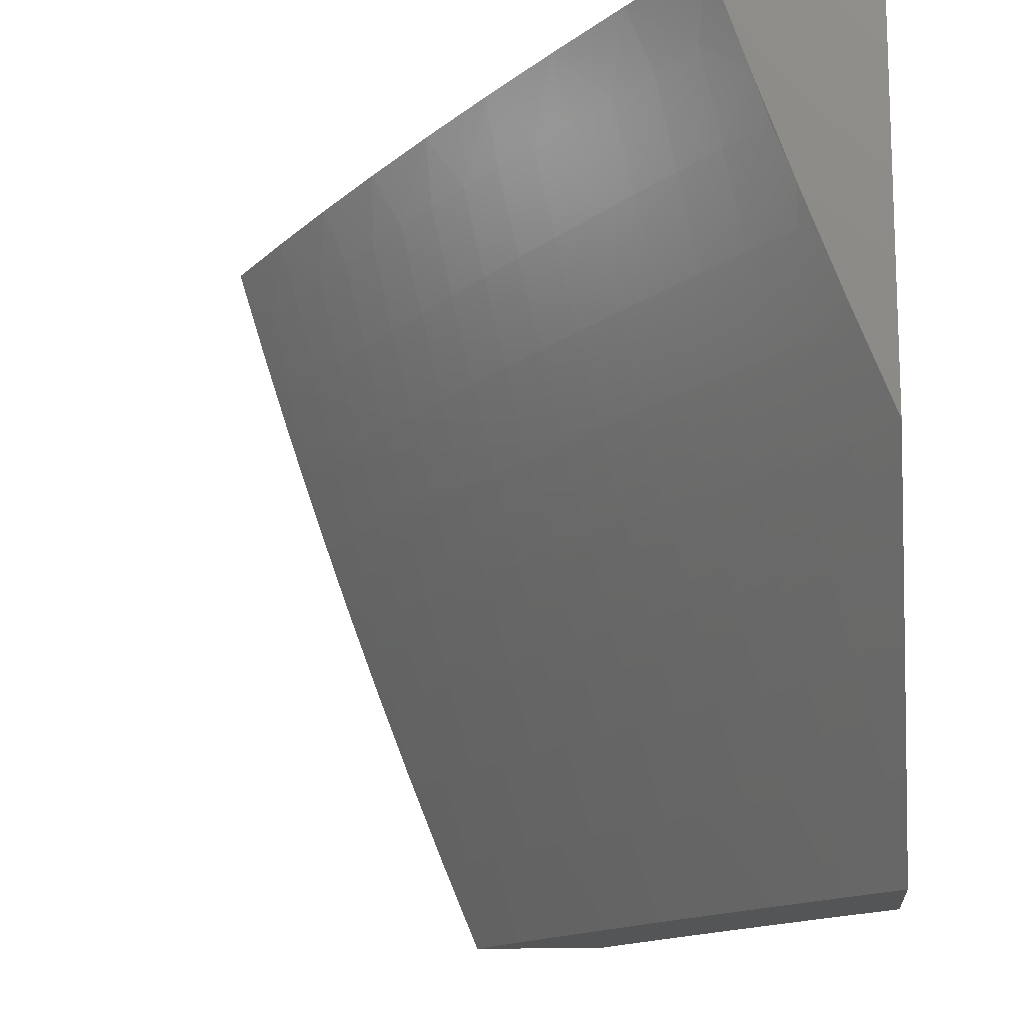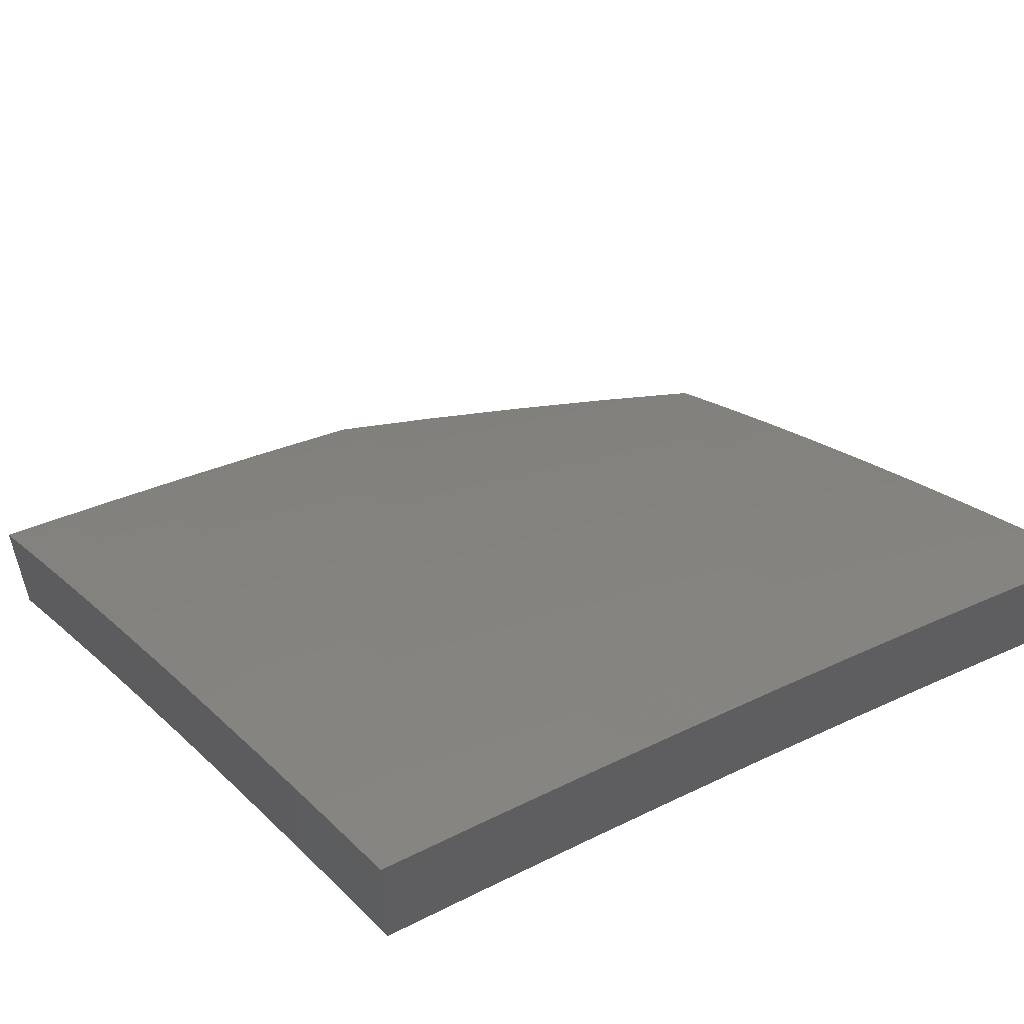
<metadata>
{"format":"stl","ext":"stl","renderer":"f3d","projection":"perspective","resolution":1024,"background":"white","views":[{"elev":-14.0,"azim":-84.1,"up":"+Z"},{"elev":58.2,"azim":55.4,"up":"+Y"}]}
</metadata>
<code>
# stl→obj: 377 verts, 750 faces
v -6 8.611 -3.877
v -6 8.561 -4
v -6.062 8.566 -3.886
v -6.098 8.494 -4
v -6.13 8.52 -3.886
v -6.198 8.472 -3.886
v -6.221 8.503 -3.772
v -6.289 8.455 -3.772
v -6.311 8.484 -3.658
v -6.379 8.435 -3.658
v -6.401 8.464 -3.543
v -6.469 8.414 -3.543
v -6.489 8.441 -3.429
v -6.557 8.391 -3.429
v -6.578 8.417 -3.314
v -6.645 8.366 -3.314
v -6.665 8.391 -3.2
v -6.733 8.34 -3.2
v -6.752 8.363 -3.085
v -6.819 8.311 -3.085
v -6.758 8.387 -3
v -6.88 8.291 -3
v -6.886 8.258 -3.085
v -6.953 8.205 -3.085
v -6.866 8.235 -3.2
v -6.933 8.181 -3.2
v -6.846 8.21 -3.314
v -6.912 8.157 -3.314
v -6.825 8.185 -3.429
v -6.891 8.132 -3.429
v -6.803 8.158 -3.543
v -6.868 8.105 -3.543
v -6.78 8.131 -3.658
v -6.845 8.078 -3.658
v -6.756 8.103 -3.772
v -6.822 8.05 -3.772
v -6.732 8.073 -3.886
v -6.797 8.021 -3.886
v -6.761 8 -4
v -6.823 8 -3.885
v -6.195 8.427 -4
v -6.266 8.424 -3.886
v -6.357 8.406 -3.772
v -6.447 8.386 -3.658
v -6.536 8.364 -3.543
v -6.625 8.34 -3.429
v -6.713 8.315 -3.314
v -6.8 8.287 -3.2
v -6.291 8.358 -4
v -6.334 8.376 -3.886
v -6.424 8.357 -3.772
v -6.514 8.336 -3.658
v -6.603 8.313 -3.543
v -6.692 8.289 -3.429
v -6.779 8.263 -3.314
v -6.387 8.289 -4
v -6.401 8.327 -3.886
v -6.492 8.307 -3.772
v -6.581 8.286 -3.658
v -6.67 8.262 -3.543
v -6.758 8.237 -3.429
v -6.468 8.277 -3.886
v -6.481 8.218 -4
v -6.535 8.227 -3.886
v -6.575 8.146 -4
v -6.601 8.176 -3.886
v -6.667 8.125 -3.886
v -6.691 8.155 -3.772
v -6.668 8.074 -4
v -6.884 8 -3.77
v -6.91 8.025 -3.658
v -6.934 8.052 -3.543
v -6.943 8 -3.653
v -7 8 -3.536
v -6.956 8.078 -3.429
v -7 8.052 -3.403
v -6.978 8.103 -3.314
v -7 8.101 -3.269
v -6.999 8.127 -3.2
v -7 8.149 -3.135
v -7 8.194 -3
v -6.684 8.415 -3.085
v -6.635 8.48 -3
v -6.616 8.467 -3.085
v -6.548 8.517 -3.085
v -6.529 8.493 -3.2
v -6.46 8.543 -3.2
v -6.441 8.517 -3.314
v -6.372 8.567 -3.314
v -6.353 8.54 -3.429
v -6.284 8.589 -3.429
v -6.264 8.561 -3.543
v -6.195 8.609 -3.543
v -6.174 8.58 -3.658
v -6.105 8.627 -3.658
v -6.083 8.597 -3.772
v -6.014 8.644 -3.772
v -6 8.66 -3.754
v -6.035 8.674 -3.658
v -6 8.708 -3.629
v -6.056 8.703 -3.543
v -6 8.754 -3.505
v -6.075 8.731 -3.429
v -6.005 8.778 -3.429
v -6.094 8.758 -3.314
v -6.024 8.805 -3.314
v -6.112 8.785 -3.2
v -6.042 8.831 -3.2
v -6.13 8.81 -3.085
v -6.059 8.856 -3.085
v -6.129 8.836 -3
v -6 8.921 -3
v -6.51 8.572 -3
v -6.479 8.567 -3.085
v -6.392 8.592 -3.2
v -6.303 8.616 -3.314
v -6.215 8.637 -3.429
v -6.125 8.656 -3.543
v -6.41 8.617 -3.085
v -6.385 8.662 -3
v -6.34 8.666 -3.085
v -6.258 8.75 -3
v -6.27 8.714 -3.085
v -6.2 8.762 -3.085
v -6.183 8.737 -3.2
v -6 8.881 -3.127
v -6 8.841 -3.253
v -6 8.798 -3.379
v -6.152 8.55 -3.772
v -6.145 8.684 -3.429
v -6.164 8.711 -3.314
v -6.234 8.664 -3.314
v -6.253 8.69 -3.2
v -6.243 8.532 -3.658
v -6.332 8.513 -3.543
v -6.421 8.491 -3.429
v -6.51 8.468 -3.314
v -6.597 8.442 -3.2
v -6.322 8.641 -3.2
v -6.558 8.257 -3.772
v -6.648 8.235 -3.658
v -6.737 8.21 -3.543
v -6.625 8.206 -3.772
v -6.714 8.183 -3.658
v -6.596 8 -3.884
v -6.531 8 -4
v -6.522 8.033 -3.941
v -6.466 8.05 -4
v -6.461 8.08 -3.941
v -6.4 8.1 -4
v -6.4 8.126 -3.941
v -6.335 8.149 -4
v -6.339 8.172 -3.941
v -6.268 8.198 -4
v -6.278 8.217 -3.941
v -6.202 8.246 -4
v -6.216 8.262 -3.941
v -6.154 8.306 -3.941
v -6.166 8.322 -3.883
v -6.103 8.366 -3.883
v -6.115 8.382 -3.824
v -6.052 8.426 -3.824
v -6.064 8.442 -3.765
v -6 8.489 -3.754
v -6.075 8.457 -3.706
v -6.011 8.501 -3.706
v -6.086 8.473 -3.647
v -6.022 8.516 -3.647
v -6.097 8.488 -3.588
v -6.033 8.531 -3.588
v -6.108 8.503 -3.529
v -6.043 8.546 -3.529
v -6.118 8.517 -3.47
v -6.054 8.561 -3.47
v -6.128 8.532 -3.411
v -6.064 8.575 -3.411
v -6.139 8.546 -3.352
v -6.074 8.59 -3.352
v -6.148 8.559 -3.293
v -6.084 8.604 -3.293
v -6.158 8.573 -3.234
v -6.093 8.617 -3.234
v -6.168 8.586 -3.175
v -6.103 8.63 -3.175
v -6.177 8.599 -3.116
v -6.112 8.644 -3.116
v -6.186 8.612 -3.057
v -6.121 8.656 -3.057
v -6.13 8.668 -3
v -6.057 8.7 -3.057
v -6 8.755 -3
v -6 8.715 -3.127
v -6.048 8.687 -3.116
v -6.039 8.673 -3.175
v -6.135 8.294 -4
v -6.092 8.35 -3.941
v -6.041 8.409 -3.883
v -6 8.439 -3.877
v -6.068 8.341 -4
v -6.029 8.393 -3.941
v -6 8.388 -4
v -6 8.538 -3.63
v -6 8.585 -3.505
v -6 8.63 -3.38
v -6 8.673 -3.254
v -6.01 8.632 -3.352
v -6.029 8.66 -3.234
v -6.02 8.646 -3.293
v -6.258 8.58 -3
v -6.25 8.568 -3.057
v -6.241 8.555 -3.116
v -6.305 8.51 -3.116
v -6.296 8.497 -3.175
v -6.359 8.452 -3.175
v -6.349 8.439 -3.234
v -6.412 8.393 -3.234
v -6.402 8.38 -3.293
v -6.465 8.334 -3.293
v -6.454 8.32 -3.352
v -6.517 8.274 -3.352
v -6.506 8.26 -3.411
v -6.568 8.213 -3.411
v -6.557 8.199 -3.47
v -6.618 8.152 -3.47
v -6.607 8.138 -3.529
v -6.668 8.09 -3.529
v -6.656 8.076 -3.588
v -6.717 8.028 -3.588
v -6.705 8.014 -3.647
v -6.722 8 -3.648
v -6.66 8 -3.766
v -6.314 8.523 -3.057
v -6.385 8.49 -3
v -6.378 8.477 -3.057
v -6.442 8.431 -3.057
v -6.432 8.419 -3.116
v -6.495 8.372 -3.116
v -6.485 8.36 -3.175
v -6.548 8.313 -3.175
v -6.538 8.3 -3.234
v -6.6 8.253 -3.234
v -6.589 8.24 -3.293
v -6.651 8.192 -3.293
v -6.64 8.179 -3.352
v -6.702 8.131 -3.352
v -6.691 8.118 -3.411
v -6.751 8.07 -3.411
v -6.74 8.056 -3.47
v -6.8 8.007 -3.47
v -6.781 8 -3.528
v -6.839 8 -3.408
v -6.812 8.021 -3.411
v -6.823 8.034 -3.352
v -6.763 8.083 -3.352
v -6.773 8.096 -3.293
v -6.712 8.144 -3.293
v -6.723 8.157 -3.234
v -6.662 8.205 -3.234
v -6.672 8.218 -3.175
v -6.61 8.266 -3.175
v -6.62 8.278 -3.116
v -6.558 8.326 -3.116
v -6.567 8.338 -3.057
v -6.505 8.385 -3.057
v -6.511 8.399 -3
v -6.635 8.305 -3
v -6.63 8.291 -3.057
v -6.682 8.231 -3.116
v -6.733 8.17 -3.175
v -6.784 8.109 -3.234
v -6.834 8.047 -3.293
v -6.895 8 -3.286
v -6.692 8.243 -3.057
v -6.758 8.21 -3
v -6.754 8.195 -3.057
v -6.815 8.146 -3.057
v -6.805 8.134 -3.116
v -6.866 8.085 -3.116
v -6.856 8.072 -3.175
v -6.916 8.023 -3.175
v -6.905 8.01 -3.234
v -6.948 8 -3.164
v -6.88 8.113 -3
v -6.876 8.097 -3.057
v -6.927 8.035 -3.116
v -6.937 8.047 -3.057
v -7 8.014 -3
v -7 8 -3.041
v -6.728 8.042 -3.529
v -6.679 8.104 -3.47
v -6.629 8.166 -3.411
v -6.579 8.227 -3.352
v -6.527 8.287 -3.293
v -6.475 8.347 -3.234
v -6.422 8.406 -3.175
v -6.369 8.465 -3.116
v -6.607 8.017 -3.824
v -6.62 8.032 -3.765
v -6.632 8.047 -3.706
v -6.572 8.095 -3.706
v -6.584 8.109 -3.647
v -6.522 8.156 -3.647
v -6.534 8.171 -3.588
v -6.473 8.218 -3.588
v -6.484 8.232 -3.529
v -6.422 8.278 -3.529
v -6.433 8.293 -3.47
v -6.371 8.338 -3.47
v -6.381 8.352 -3.411
v -6.319 8.398 -3.411
v -6.329 8.412 -3.352
v -6.266 8.457 -3.352
v -6.276 8.471 -3.293
v -6.212 8.515 -3.293
v -6.222 8.529 -3.234
v -6.534 8.049 -3.883
v -6.595 8.002 -3.883
v -6.547 8.064 -3.824
v -6.559 8.08 -3.765
v -6.499 8.127 -3.765
v -6.511 8.142 -3.706
v -6.449 8.188 -3.706
v -6.461 8.203 -3.647
v -6.399 8.249 -3.647
v -6.411 8.264 -3.588
v -6.349 8.31 -3.588
v -6.36 8.324 -3.529
v -6.297 8.369 -3.529
v -6.308 8.384 -3.47
v -6.245 8.429 -3.47
v -6.255 8.443 -3.411
v -6.192 8.488 -3.411
v -6.202 8.502 -3.352
v -6.486 8.111 -3.824
v -6.437 8.173 -3.765
v -6.388 8.234 -3.706
v -6.337 8.295 -3.647
v -6.286 8.355 -3.588
v -6.234 8.414 -3.529
v -6.182 8.473 -3.47
v -6.474 8.096 -3.883
v -6.413 8.142 -3.883
v -6.352 8.188 -3.883
v -6.29 8.233 -3.883
v -6.228 8.278 -3.883
v -6.595 8.124 -3.588
v -6.644 8.062 -3.647
v -6.546 8.185 -3.529
v -6.495 8.246 -3.47
v -6.444 8.306 -3.411
v -6.392 8.366 -3.352
v -6.339 8.425 -3.293
v -6.286 8.484 -3.234
v -6.232 8.542 -3.175
v -6.744 8.182 -3.116
v -6.795 8.121 -3.175
v -6.845 8.06 -3.234
v -6.425 8.158 -3.824
v -6.376 8.219 -3.765
v -6.326 8.28 -3.706
v -6.275 8.34 -3.647
v -6.223 8.4 -3.588
v -6.171 8.459 -3.529
v -6.364 8.203 -3.824
v -6.302 8.249 -3.824
v -6.24 8.294 -3.824
v -6.178 8.338 -3.824
v -6.314 8.264 -3.765
v -6.264 8.325 -3.706
v -6.212 8.385 -3.647
v -6.16 8.444 -3.588
v -6.252 8.309 -3.765
v -6.19 8.354 -3.765
v -6.127 8.398 -3.765
v -6.201 8.369 -3.706
v -6.149 8.429 -3.647
v -6.138 8.414 -3.706
f 1 2 3
f 3 2 4
f 3 4 5
f 5 4 6
f 5 6 7
f 7 6 8
f 7 8 9
f 9 8 10
f 9 10 11
f 11 10 12
f 11 12 13
f 13 12 14
f 13 14 15
f 15 14 16
f 15 16 17
f 17 16 18
f 17 18 19
f 19 18 20
f 19 20 21
f 21 20 22
f 22 20 23
f 22 23 24
f 24 23 25
f 24 25 26
f 26 25 27
f 26 27 28
f 28 27 29
f 28 29 30
f 30 29 31
f 30 31 32
f 32 31 33
f 32 33 34
f 34 33 35
f 34 35 36
f 36 35 37
f 36 37 38
f 38 37 39
f 38 39 40
f 4 41 6
f 6 41 42
f 6 42 8
f 8 42 43
f 8 43 10
f 10 43 44
f 10 44 12
f 12 44 45
f 12 45 14
f 14 45 46
f 14 46 16
f 16 46 47
f 16 47 18
f 18 47 48
f 18 48 20
f 20 48 23
f 41 49 42
f 42 49 50
f 42 50 43
f 43 50 51
f 43 51 44
f 44 51 52
f 44 52 45
f 45 52 53
f 45 53 46
f 46 53 54
f 46 54 47
f 47 54 55
f 47 55 48
f 48 55 25
f 48 25 23
f 49 56 50
f 50 56 57
f 50 57 51
f 51 57 58
f 51 58 52
f 52 58 59
f 52 59 53
f 53 59 60
f 53 60 54
f 54 60 61
f 54 61 55
f 55 61 27
f 55 27 25
f 57 56 62
f 62 56 63
f 62 63 64
f 64 63 65
f 64 65 66
f 66 65 67
f 66 67 68
f 68 67 35
f 68 35 33
f 65 69 67
f 67 69 37
f 67 37 35
f 69 39 37
f 38 40 36
f 36 40 70
f 36 70 34
f 34 70 71
f 34 71 72
f 72 71 73
f 72 73 74
f 70 73 71
f 72 74 75
f 75 74 76
f 75 76 77
f 77 76 78
f 77 78 28
f 28 78 79
f 28 79 26
f 26 79 80
f 26 80 24
f 24 80 81
f 24 81 22
f 78 80 79
f 19 21 82
f 82 21 83
f 82 83 84
f 84 83 85
f 84 85 86
f 86 85 87
f 86 87 88
f 88 87 89
f 88 89 90
f 90 89 91
f 90 91 92
f 92 91 93
f 92 93 94
f 94 93 95
f 94 95 96
f 96 95 97
f 96 97 1
f 1 97 98
f 98 97 99
f 98 99 100
f 100 99 101
f 100 101 102
f 102 101 103
f 102 103 104
f 104 103 105
f 104 105 106
f 106 105 107
f 106 107 108
f 108 107 109
f 108 109 110
f 110 109 111
f 110 111 112
f 83 113 85
f 85 113 114
f 85 114 87
f 87 114 115
f 87 115 89
f 89 115 116
f 89 116 91
f 91 116 117
f 91 117 93
f 93 117 118
f 93 118 95
f 95 118 99
f 95 99 97
f 114 113 119
f 119 113 120
f 119 120 121
f 121 120 122
f 121 122 123
f 123 122 124
f 123 124 125
f 125 124 107
f 125 107 105
f 122 111 124
f 124 111 109
f 124 109 107
f 112 126 110
f 110 126 108
f 126 127 108
f 108 127 106
f 127 128 106
f 106 128 104
f 128 102 104
f 96 1 3
f 96 3 129
f 129 3 5
f 129 5 7
f 101 99 118
f 103 101 130
f 130 101 118
f 130 118 117
f 105 103 131
f 131 103 130
f 131 130 132
f 132 130 117
f 132 117 116
f 105 131 125
f 125 131 133
f 125 133 123
f 123 133 121
f 133 131 132
f 96 129 94
f 94 129 134
f 94 134 92
f 92 134 135
f 92 135 90
f 90 135 136
f 90 136 88
f 88 136 137
f 88 137 86
f 86 137 138
f 86 138 84
f 84 138 82
f 134 129 7
f 133 132 139
f 139 132 116
f 139 116 115
f 134 7 9
f 134 9 135
f 135 9 11
f 135 11 136
f 136 11 13
f 136 13 137
f 137 13 15
f 137 15 138
f 138 15 17
f 138 17 82
f 82 17 19
f 115 119 139
f 139 119 121
f 139 121 133
f 115 114 119
f 57 62 58
f 58 62 140
f 58 140 59
f 59 140 141
f 59 141 60
f 60 141 142
f 60 142 61
f 61 142 29
f 61 29 27
f 62 64 140
f 140 64 143
f 140 143 141
f 141 143 144
f 141 144 142
f 142 144 31
f 142 31 29
f 64 66 143
f 143 66 68
f 143 68 144
f 144 68 33
f 144 33 31
f 34 72 32
f 32 72 75
f 32 75 30
f 30 75 77
f 30 77 28
f 145 146 147
f 147 146 148
f 147 148 149
f 149 148 150
f 149 150 151
f 151 150 152
f 151 152 153
f 153 152 154
f 153 154 155
f 155 154 156
f 155 156 157
f 157 156 158
f 157 158 159
f 159 158 160
f 159 160 161
f 161 160 162
f 161 162 163
f 163 162 164
f 163 164 165
f 165 164 166
f 165 166 167
f 167 166 168
f 167 168 169
f 169 168 170
f 169 170 171
f 171 170 172
f 171 172 173
f 173 172 174
f 173 174 175
f 175 174 176
f 175 176 177
f 177 176 178
f 177 178 179
f 179 178 180
f 179 180 181
f 181 180 182
f 181 182 183
f 183 182 184
f 183 184 185
f 185 184 186
f 185 186 187
f 187 186 188
f 187 188 189
f 189 188 190
f 189 190 191
f 191 190 192
f 192 190 193
f 192 193 194
f 194 193 186
f 194 186 184
f 156 195 158
f 158 195 196
f 158 196 160
f 160 196 197
f 160 197 162
f 162 197 198
f 162 198 164
f 195 199 196
f 196 199 200
f 196 200 197
f 197 200 198
f 199 201 200
f 200 201 198
f 164 202 166
f 166 202 168
f 168 202 170
f 170 202 203
f 170 203 172
f 172 203 174
f 203 204 174
f 174 204 176
f 205 206 204
f 204 206 178
f 204 178 176
f 192 194 205
f 205 194 207
f 205 207 208
f 208 207 182
f 208 182 180
f 189 209 187
f 187 209 210
f 187 210 211
f 211 210 212
f 211 212 213
f 213 212 214
f 213 214 215
f 215 214 216
f 215 216 217
f 217 216 218
f 217 218 219
f 219 218 220
f 219 220 221
f 221 220 222
f 221 222 223
f 223 222 224
f 223 224 225
f 225 224 226
f 225 226 227
f 227 226 228
f 227 228 229
f 229 228 230
f 229 230 231
f 210 209 232
f 232 209 233
f 232 233 234
f 234 233 235
f 234 235 236
f 236 235 237
f 236 237 238
f 238 237 239
f 238 239 240
f 240 239 241
f 240 241 242
f 242 241 243
f 242 243 244
f 244 243 245
f 244 245 246
f 246 245 247
f 246 247 248
f 248 247 249
f 248 249 250
f 250 249 251
f 251 249 252
f 251 252 253
f 253 252 254
f 253 254 255
f 255 254 256
f 255 256 257
f 257 256 258
f 257 258 259
f 259 258 260
f 259 260 261
f 261 260 262
f 261 262 263
f 263 262 264
f 263 264 265
f 265 264 235
f 265 235 233
f 265 266 263
f 263 266 267
f 263 267 261
f 261 267 268
f 261 268 259
f 259 268 269
f 259 269 257
f 257 269 270
f 257 270 255
f 255 270 271
f 255 271 253
f 253 271 272
f 253 272 251
f 267 266 273
f 273 266 274
f 273 274 275
f 275 274 276
f 275 276 277
f 277 276 278
f 277 278 279
f 279 278 280
f 279 280 281
f 281 280 282
f 281 282 272
f 274 283 276
f 276 283 284
f 276 284 278
f 278 284 285
f 278 285 280
f 280 285 282
f 284 283 286
f 286 283 287
f 286 287 288
f 286 288 285
f 285 288 282
f 230 228 250
f 250 228 289
f 250 289 248
f 248 289 290
f 248 290 246
f 246 290 291
f 246 291 244
f 244 291 292
f 244 292 242
f 242 292 293
f 242 293 240
f 240 293 294
f 240 294 238
f 238 294 295
f 238 295 236
f 236 295 296
f 236 296 234
f 234 296 232
f 145 297 231
f 231 297 298
f 231 298 299
f 299 298 300
f 299 300 301
f 301 300 302
f 301 302 303
f 303 302 304
f 303 304 305
f 305 304 306
f 305 306 307
f 307 306 308
f 307 308 309
f 309 308 310
f 309 310 311
f 311 310 312
f 311 312 313
f 313 312 314
f 313 314 315
f 315 314 181
f 315 181 183
f 180 178 206
f 193 190 188
f 147 316 145
f 145 316 317
f 145 317 297
f 297 317 318
f 297 318 319
f 319 318 320
f 319 320 321
f 321 320 322
f 321 322 323
f 323 322 324
f 323 324 325
f 325 324 326
f 325 326 327
f 327 326 328
f 327 328 329
f 329 328 330
f 329 330 331
f 331 330 332
f 331 332 333
f 333 332 177
f 333 177 179
f 317 316 318
f 318 316 334
f 318 334 320
f 320 334 335
f 320 335 322
f 322 335 336
f 322 336 324
f 324 336 337
f 324 337 326
f 326 337 338
f 326 338 328
f 328 338 339
f 328 339 330
f 330 339 340
f 330 340 332
f 332 340 175
f 332 175 177
f 316 147 341
f 341 147 149
f 341 149 342
f 342 149 151
f 342 151 343
f 343 151 153
f 343 153 344
f 344 153 155
f 344 155 345
f 345 155 157
f 345 157 159
f 298 297 319
f 298 319 300
f 300 319 321
f 300 321 302
f 302 321 323
f 302 323 304
f 304 323 325
f 304 325 306
f 306 325 327
f 306 327 308
f 308 327 329
f 308 329 310
f 310 329 331
f 310 331 312
f 312 331 333
f 312 333 314
f 314 333 179
f 314 179 181
f 301 346 347
f 347 346 227
f 347 227 229
f 227 346 225
f 225 346 348
f 225 348 223
f 223 348 349
f 223 349 221
f 221 349 350
f 221 350 219
f 219 350 351
f 219 351 217
f 217 351 352
f 217 352 215
f 215 352 353
f 215 353 213
f 213 353 354
f 213 354 211
f 211 354 185
f 211 185 187
f 348 346 303
f 303 346 301
f 226 224 290
f 290 224 291
f 292 291 222
f 222 291 224
f 245 243 256
f 256 243 258
f 260 258 241
f 241 258 243
f 268 273 355
f 355 273 275
f 355 275 277
f 268 267 273
f 268 355 269
f 269 355 356
f 269 356 270
f 270 356 357
f 270 357 271
f 271 357 272
f 356 355 277
f 247 245 254
f 254 245 256
f 228 226 289
f 289 226 290
f 301 347 299
f 299 347 229
f 299 229 231
f 316 341 334
f 334 341 358
f 334 358 335
f 335 358 359
f 335 359 336
f 336 359 360
f 336 360 337
f 337 360 361
f 337 361 338
f 338 361 362
f 338 362 339
f 339 362 363
f 339 363 340
f 340 363 173
f 340 173 175
f 358 341 342
f 349 348 305
f 305 348 303
f 293 292 220
f 220 292 222
f 262 260 239
f 239 260 241
f 358 342 364
f 364 342 343
f 364 343 365
f 365 343 344
f 365 344 366
f 366 344 345
f 366 345 367
f 367 345 159
f 367 159 161
f 350 349 307
f 307 349 305
f 294 293 218
f 218 293 220
f 264 262 237
f 237 262 239
f 358 364 359
f 359 364 368
f 359 368 360
f 360 368 369
f 360 369 361
f 361 369 370
f 361 370 362
f 362 370 371
f 362 371 363
f 363 371 171
f 363 171 173
f 368 364 365
f 351 350 309
f 309 350 307
f 295 294 216
f 216 294 218
f 235 264 237
f 368 365 372
f 372 365 366
f 372 366 373
f 373 366 367
f 373 367 374
f 374 367 161
f 374 161 163
f 352 351 311
f 311 351 309
f 296 295 214
f 214 295 216
f 373 375 372
f 372 375 369
f 372 369 368
f 369 375 370
f 370 375 376
f 370 376 371
f 371 376 169
f 371 169 171
f 375 373 377
f 377 373 374
f 377 374 165
f 165 374 163
f 352 311 313
f 352 313 353
f 353 313 315
f 353 315 354
f 354 315 183
f 354 183 185
f 296 214 212
f 210 232 212
f 212 232 296
f 375 377 376
f 376 377 167
f 376 167 169
f 167 377 165
f 208 180 206
f 194 184 207
f 207 184 182
f 193 188 186
f 205 208 206
f 356 277 279
f 286 285 284
f 356 279 357
f 357 279 281
f 357 281 272
f 247 254 252
f 252 249 247
f 81 80 287
f 287 80 78
f 287 78 288
f 288 78 76
f 288 76 74
f 73 251 74
f 74 251 272
f 74 272 282
f 251 73 250
f 250 73 70
f 250 70 230
f 230 70 40
f 230 40 231
f 231 40 39
f 231 39 145
f 145 39 146
f 282 288 74
f 39 69 146
f 146 69 65
f 146 65 148
f 148 65 150
f 150 65 63
f 150 63 152
f 152 63 56
f 152 56 154
f 154 56 156
f 156 56 49
f 156 49 195
f 195 49 41
f 195 41 199
f 199 41 201
f 201 41 4
f 201 4 2
f 112 111 191
f 191 111 189
f 189 111 122
f 189 122 209
f 209 122 120
f 209 120 233
f 233 120 113
f 233 113 265
f 265 113 83
f 265 83 266
f 266 83 21
f 266 21 274
f 274 21 22
f 274 22 283
f 283 22 81
f 283 81 287
f 1 164 2
f 2 164 198
f 2 198 201
f 164 1 202
f 202 1 98
f 202 98 203
f 203 98 100
f 203 100 204
f 204 100 102
f 204 102 205
f 205 102 128
f 205 128 192
f 192 128 127
f 192 127 191
f 191 127 126
f 191 126 112

</code>
